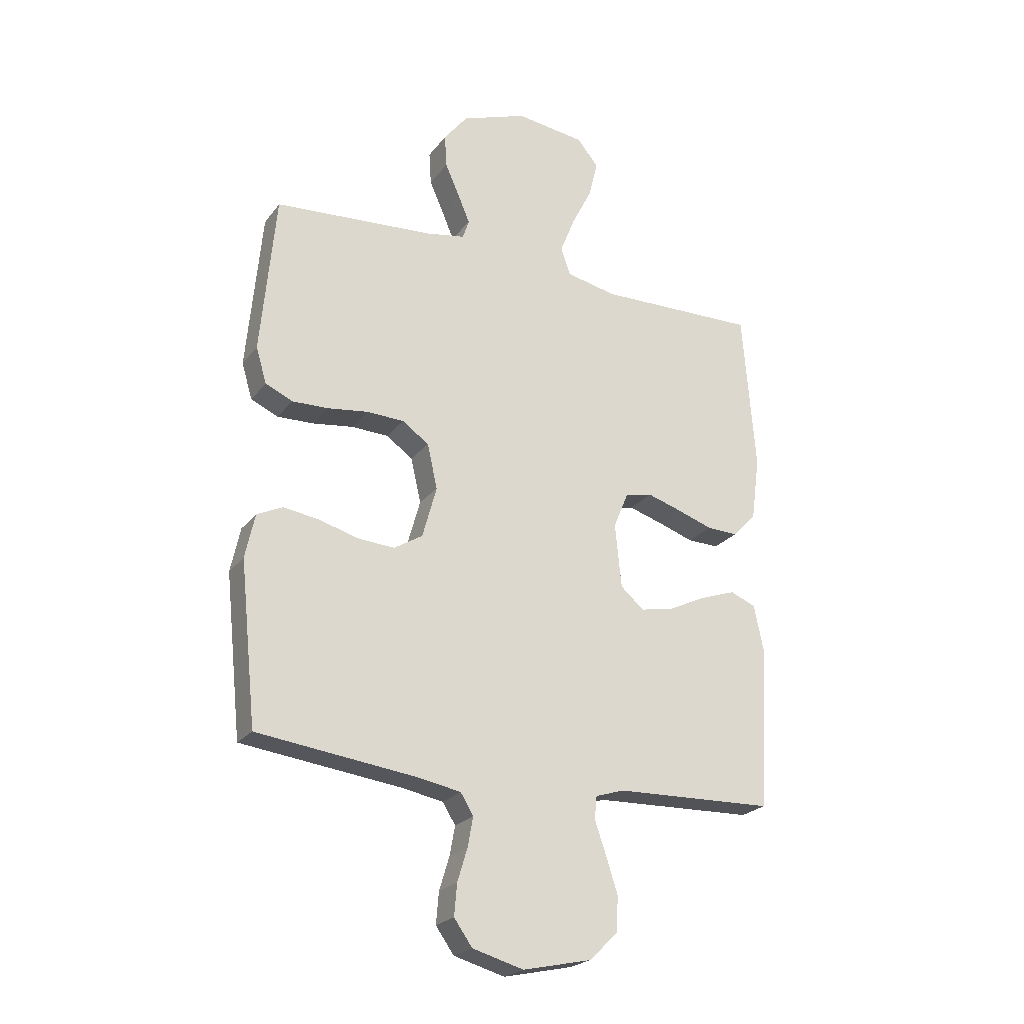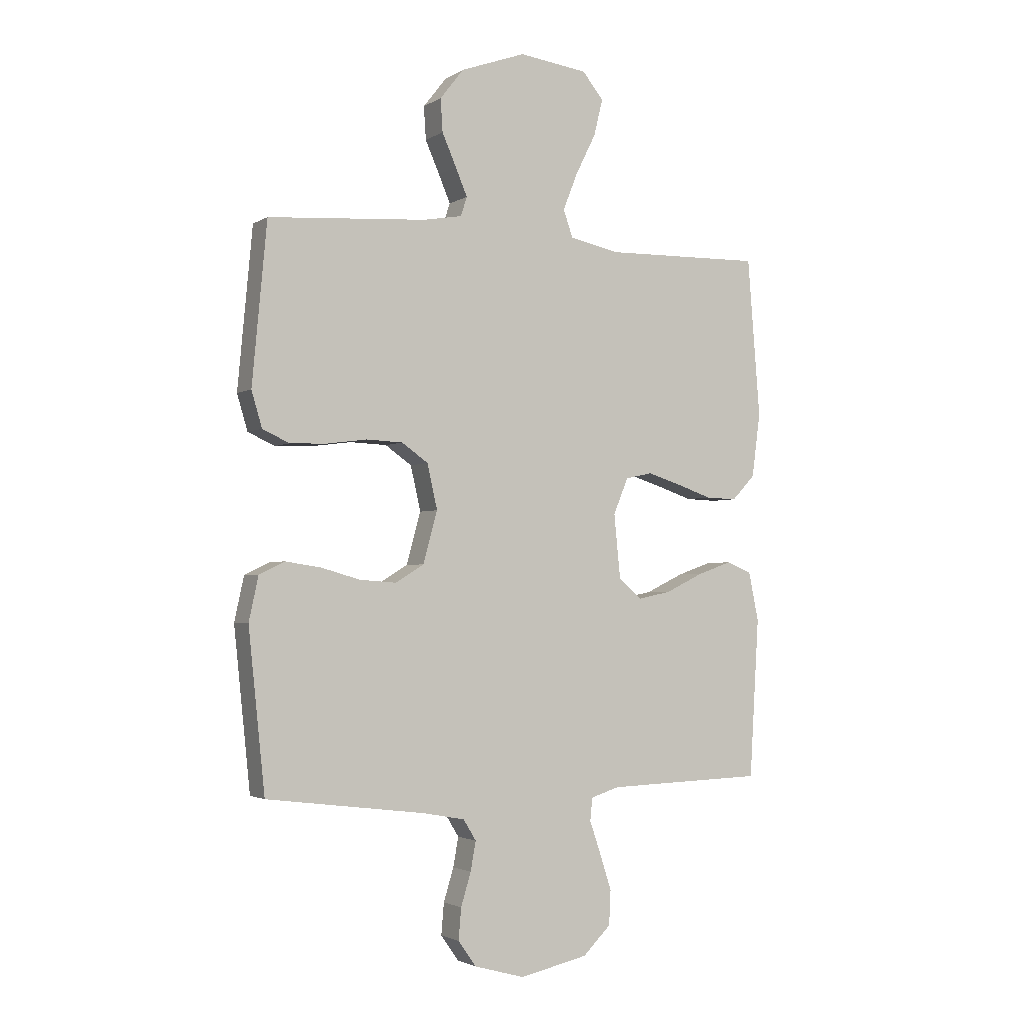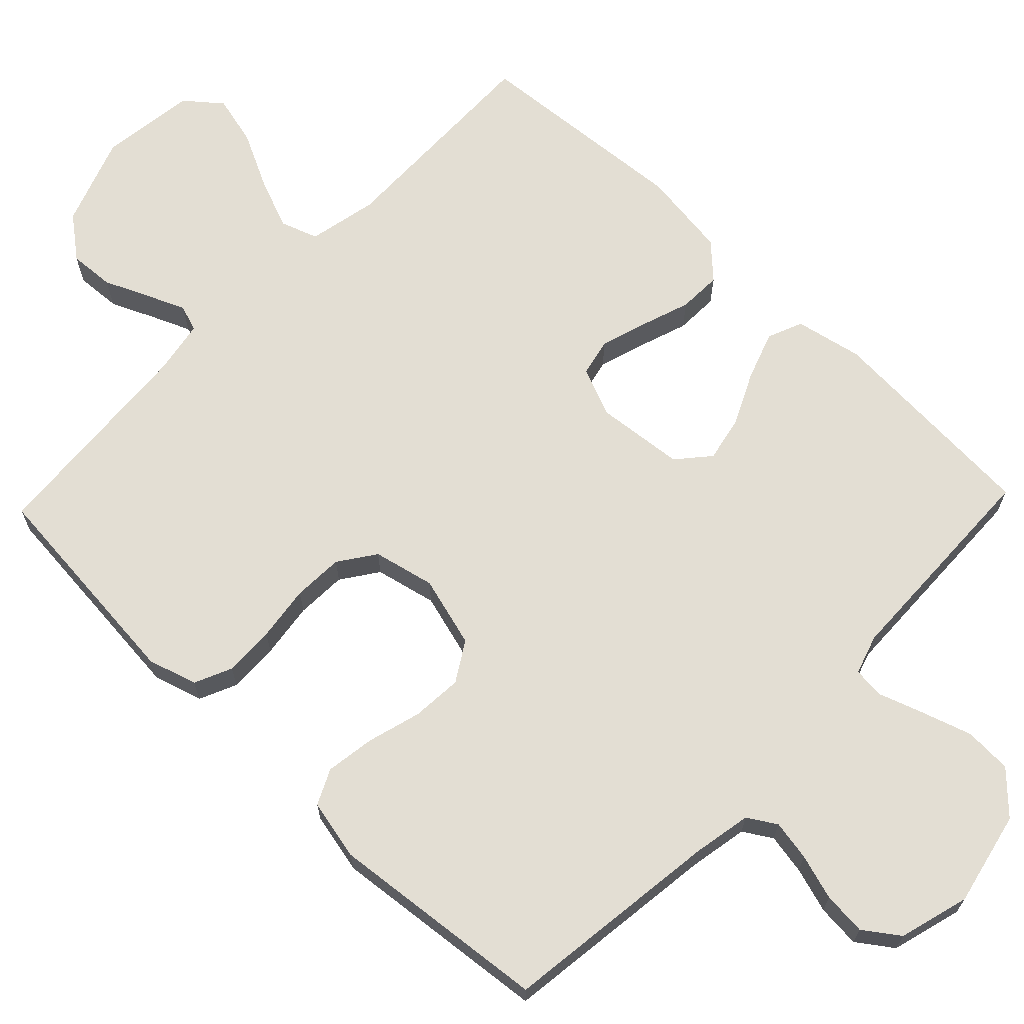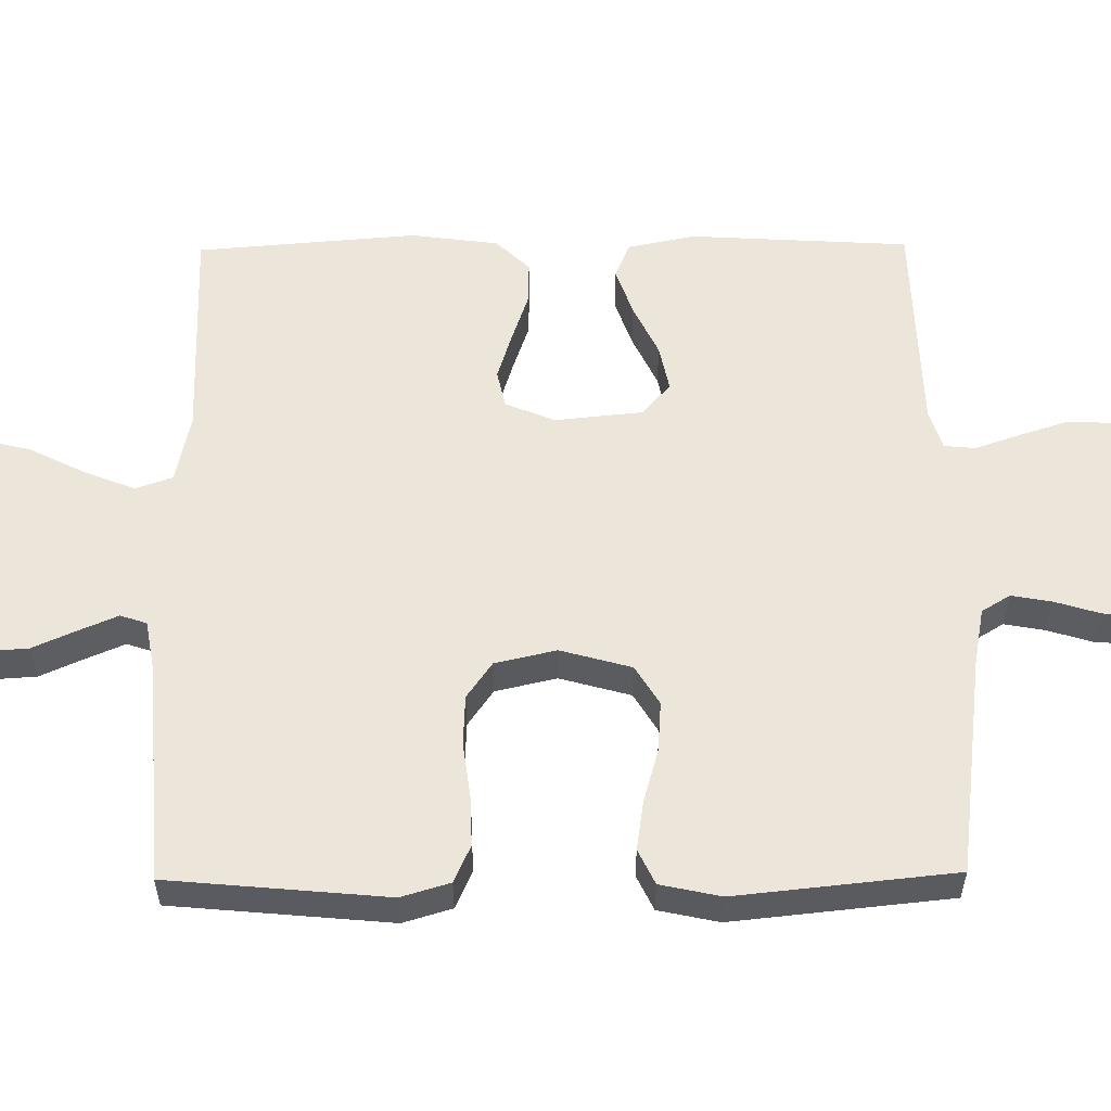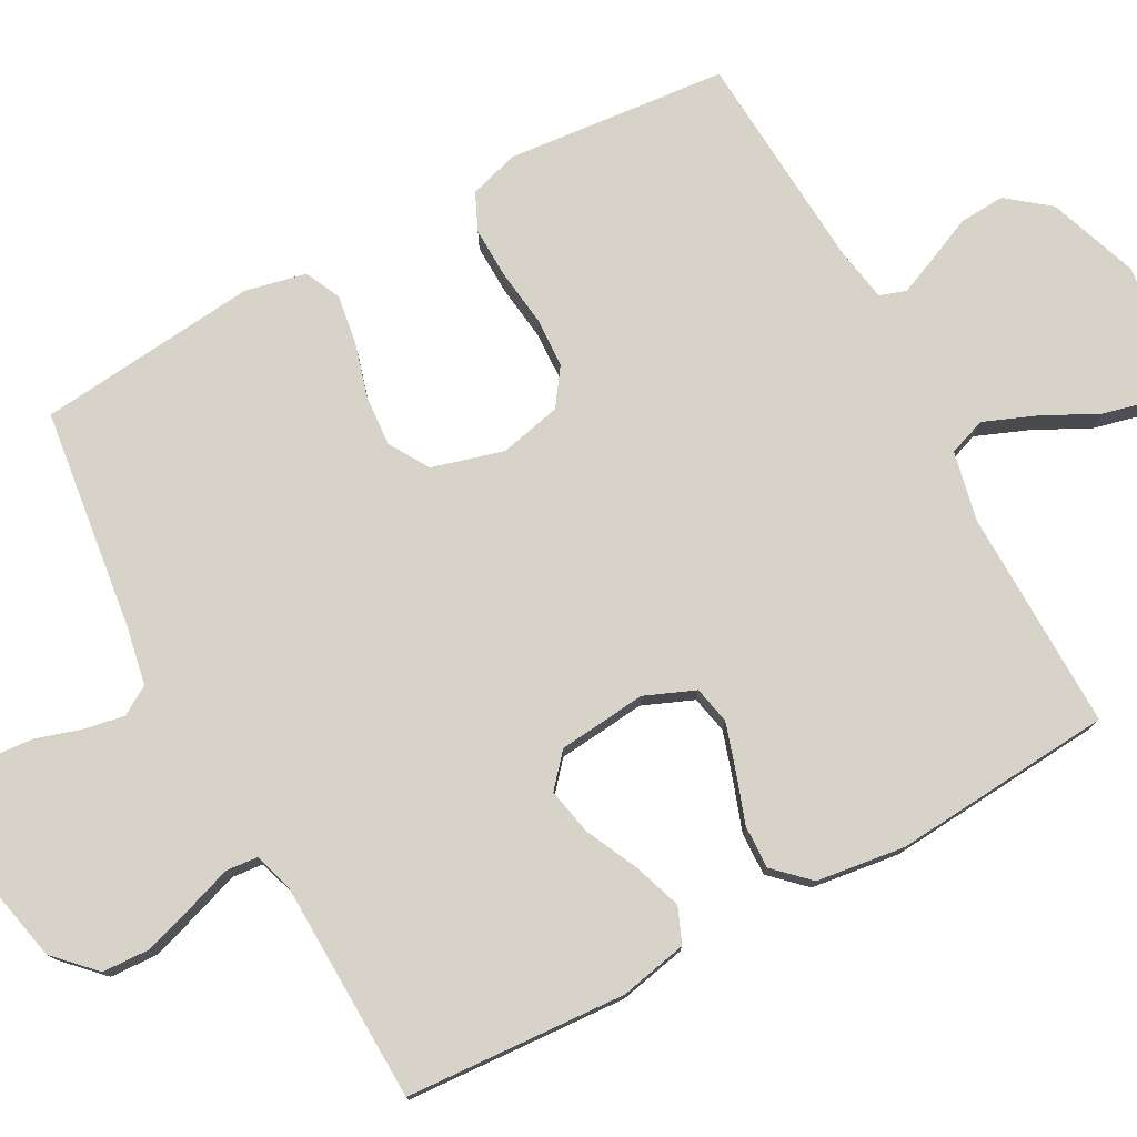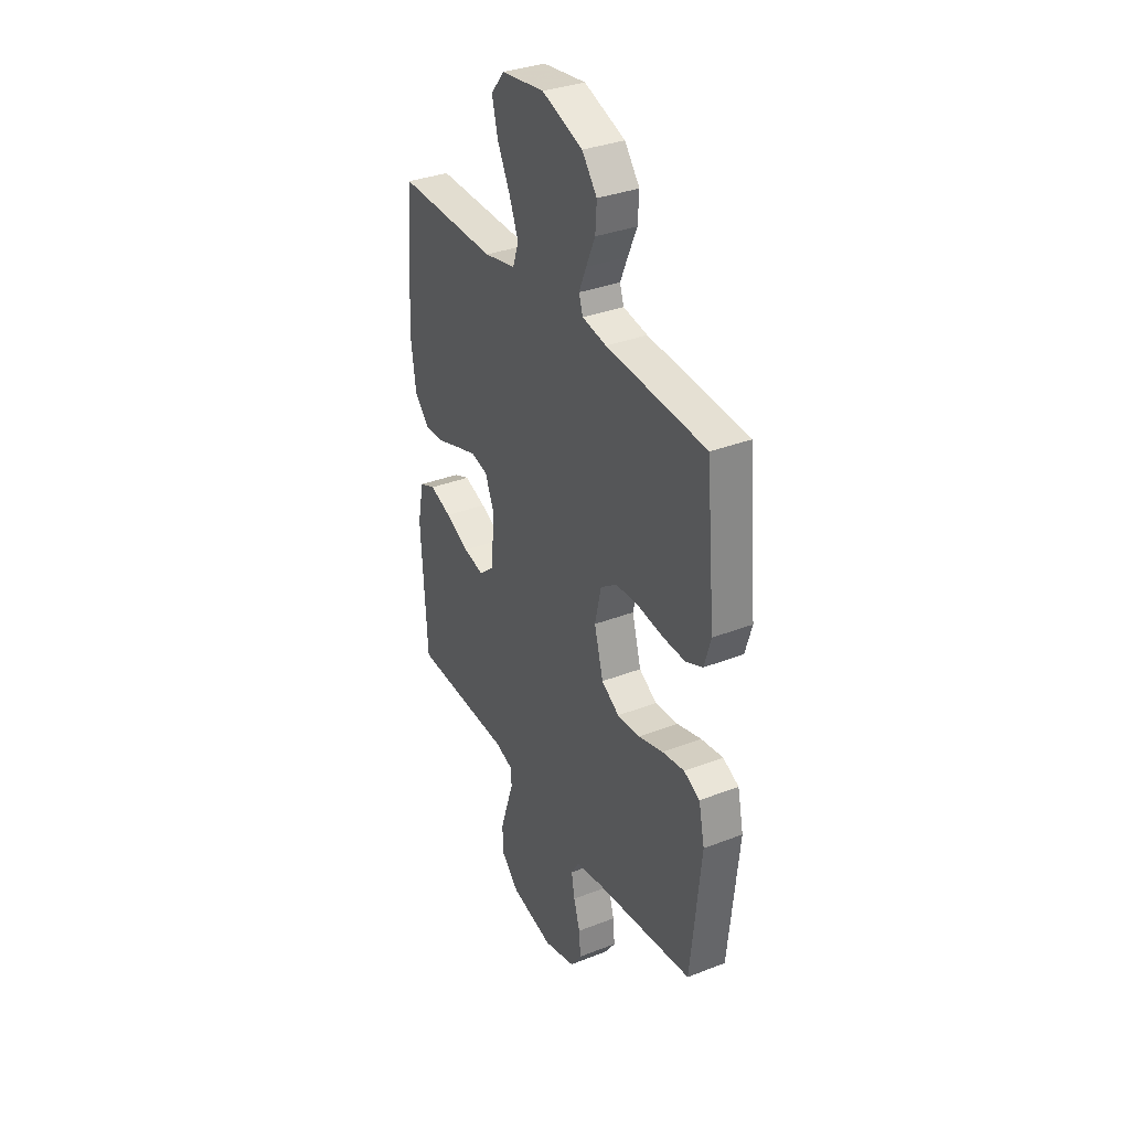
<metadata>
{"format":"obj","ext":"obj","renderer":"f3d","projection":"perspective","resolution":1024,"background":"white","views":[{"elev":-23.2,"azim":152.5,"up":"+Z"},{"elev":-2.4,"azim":152.0,"up":"+Z"},{"elev":67.3,"azim":133.8,"up":"+Y"},{"elev":56.3,"azim":89.4,"up":"+Y"},{"elev":77.1,"azim":-118.4,"up":"+Y"},{"elev":34.1,"azim":62.3,"up":"+Z"}]}
</metadata>
<code>
v 0.5 0.07 -0.5
v 0.2 0.07 -0.538
v 0.12 0.07 -0.553
v 0.096 0.07 -0.592
v 0.106 0.07 -0.647
v 0.125 0.07 -0.709
v 0.13 0.07 -0.768
v 0.096 0.07 -0.816
v 0 0.07 -0.843
v -0.129 0.07 -0.815
v -0.182 0.07 -0.763
v -0.185 0.07 -0.698
v -0.163 0.07 -0.63
v -0.142 0.07 -0.569
v -0.146 0.07 -0.526
v -0.2 0.07 -0.509
v -0.5 0.07 -0.5
v -0.518 0.07 -0.2
v -0.499 0.07 -0.108
v -0.451 0.07 -0.088
v -0.385 0.07 -0.111
v -0.314 0.07 -0.145
v -0.251 0.07 -0.158
v -0.207 0.07 -0.12
v -0.195 0.07 0
v -0.223 0.07 0.068
v -0.274 0.07 0.079
v -0.338 0.07 0.059
v -0.405 0.07 0.036
v -0.464 0.07 0.034
v -0.508 0.07 0.08
v -0.524 0.07 0.2
v -0.5 0.07 0.5
v -0.2 0.07 0.494
v -0.105 0.07 0.514
v -0.087 0.07 0.565
v -0.115 0.07 0.635
v -0.153 0.07 0.711
v -0.17 0.07 0.78
v -0.13 0.07 0.829
v 0 0.07 0.846
v 0.123 0.07 0.802
v 0.168 0.07 0.745
v 0.164 0.07 0.683
v 0.137 0.07 0.622
v 0.115 0.07 0.57
v 0.127 0.07 0.534
v 0.2 0.07 0.521
v 0.5 0.07 0.5
v 0.528 0.07 0.2
v 0.508 0.07 0.133
v 0.457 0.07 0.11
v 0.388 0.07 0.112
v 0.312 0.07 0.122
v 0.243 0.07 0.119
v 0.193 0.07 0.084
v 0.174 0.07 0
v 0.201 0.07 -0.097
v 0.255 0.07 -0.13
v 0.324 0.07 -0.125
v 0.398 0.07 -0.104
v 0.465 0.07 -0.094
v 0.513 0.07 -0.117
v 0.531 0.07 -0.2
v 0.5 0 -0.5
v 0.2 0 -0.538
v 0.12 0 -0.553
v 0.096 0 -0.592
v 0.106 0 -0.647
v 0.125 0 -0.709
v 0.13 0 -0.768
v 0.096 0 -0.816
v 0 0 -0.843
v -0.129 0 -0.815
v -0.182 0 -0.763
v -0.185 0 -0.698
v -0.163 0 -0.63
v -0.142 0 -0.569
v -0.146 0 -0.526
v -0.2 0 -0.509
v -0.5 0 -0.5
v -0.518 0 -0.2
v -0.499 0 -0.108
v -0.451 0 -0.088
v -0.385 0 -0.111
v -0.314 0 -0.145
v -0.251 0 -0.158
v -0.207 0 -0.12
v -0.195 0 0
v -0.223 0 0.068
v -0.274 0 0.079
v -0.338 0 0.059
v -0.405 0 0.036
v -0.464 0 0.034
v -0.508 0 0.08
v -0.524 0 0.2
v -0.5 0 0.5
v -0.2 0 0.494
v -0.105 0 0.514
v -0.087 0 0.565
v -0.115 0 0.635
v -0.153 0 0.711
v -0.17 0 0.78
v -0.13 0 0.829
v 0 0 0.846
v 0.123 0 0.802
v 0.168 0 0.745
v 0.164 0 0.683
v 0.137 0 0.622
v 0.115 0 0.57
v 0.127 0 0.534
v 0.2 0 0.521
v 0.5 0 0.5
v 0.528 0 0.2
v 0.508 0 0.133
v 0.457 0 0.11
v 0.388 0 0.112
v 0.312 0 0.122
v 0.243 0 0.119
v 0.193 0 0.084
v 0.174 0 0
v 0.201 0 -0.097
v 0.255 0 -0.13
v 0.324 0 -0.125
v 0.398 0 -0.104
v 0.465 0 -0.094
v 0.513 0 -0.117
v 0.531 0 -0.2
f 64 1 2
f 63 64 2
f 62 63 2
f 61 62 2
f 60 61 2
f 59 60 2 3
f 58 59 3 4
f 57 58 4
f 52 53 54
f 51 52 54
f 50 51 54
f 49 50 54
f 48 49 54
f 47 48 54 55
f 46 47 55 56
f 43 44 45
f 42 43 45
f 41 42 45
f 40 41 45
f 39 40 45
f 38 39 45
f 37 38 45
f 36 37 45 46
f 46 56 57
f 36 46 57
f 35 36 57
f 32 33 34
f 31 32 34
f 30 31 34
f 29 30 34
f 28 29 34
f 27 28 34 35
f 20 21 22
f 19 20 22
f 18 19 22
f 17 18 22
f 16 17 22
f 15 16 22 23
f 12 13 14
f 11 12 14
f 10 11 14
f 9 10 14
f 8 9 14
f 7 8 14
f 6 7 14
f 5 6 14
f 4 5 14 15
f 15 23 24
f 4 15 24
f 57 4 24
f 26 27 35 57
f 57 24 25
f 25 26 57
f 66 65 128
f 66 128 127
f 66 127 126
f 66 126 125
f 66 125 124
f 67 66 124 123
f 68 67 123 122
f 68 122 121
f 118 117 116
f 118 116 115
f 118 115 114
f 118 114 113
f 118 113 112
f 119 118 112 111
f 120 119 111 110
f 109 108 107
f 109 107 106
f 109 106 105
f 109 105 104
f 109 104 103
f 109 103 102
f 109 102 101
f 110 109 101 100
f 121 120 110
f 121 110 100
f 121 100 99
f 98 97 96
f 98 96 95
f 98 95 94
f 98 94 93
f 98 93 92
f 99 98 92 91
f 86 85 84
f 86 84 83
f 86 83 82
f 86 82 81
f 86 81 80
f 87 86 80 79
f 78 77 76
f 78 76 75
f 78 75 74
f 78 74 73
f 78 73 72
f 78 72 71
f 78 71 70
f 78 70 69
f 79 78 69 68
f 88 87 79
f 88 79 68
f 88 68 121
f 121 99 91 90
f 89 88 121
f 121 90 89
f 1 65 66 2
f 2 66 67 3
f 3 67 68 4
f 4 68 69 5
f 5 69 70 6
f 6 70 71 7
f 7 71 72 8
f 8 72 73 9
f 9 73 74 10
f 10 74 75 11
f 11 75 76 12
f 12 76 77 13
f 13 77 78 14
f 14 78 79 15
f 15 79 80 16
f 16 80 81 17
f 17 81 82 18
f 18 82 83 19
f 19 83 84 20
f 20 84 85 21
f 21 85 86 22
f 22 86 87 23
f 23 87 88 24
f 24 88 89 25
f 25 89 90 26
f 26 90 91 27
f 27 91 92 28
f 28 92 93 29
f 29 93 94 30
f 30 94 95 31
f 31 95 96 32
f 32 96 97 33
f 33 97 98 34
f 34 98 99 35
f 35 99 100 36
f 36 100 101 37
f 37 101 102 38
f 38 102 103 39
f 39 103 104 40
f 40 104 105 41
f 41 105 106 42
f 42 106 107 43
f 43 107 108 44
f 44 108 109 45
f 45 109 110 46
f 46 110 111 47
f 47 111 112 48
f 48 112 113 49
f 49 113 114 50
f 50 114 115 51
f 51 115 116 52
f 52 116 117 53
f 53 117 118 54
f 54 118 119 55
f 55 119 120 56
f 56 120 121 57
f 57 121 122 58
f 58 122 123 59
f 59 123 124 60
f 60 124 125 61
f 61 125 126 62
f 62 126 127 63
f 63 127 128 64
f 64 128 65 1

</code>
